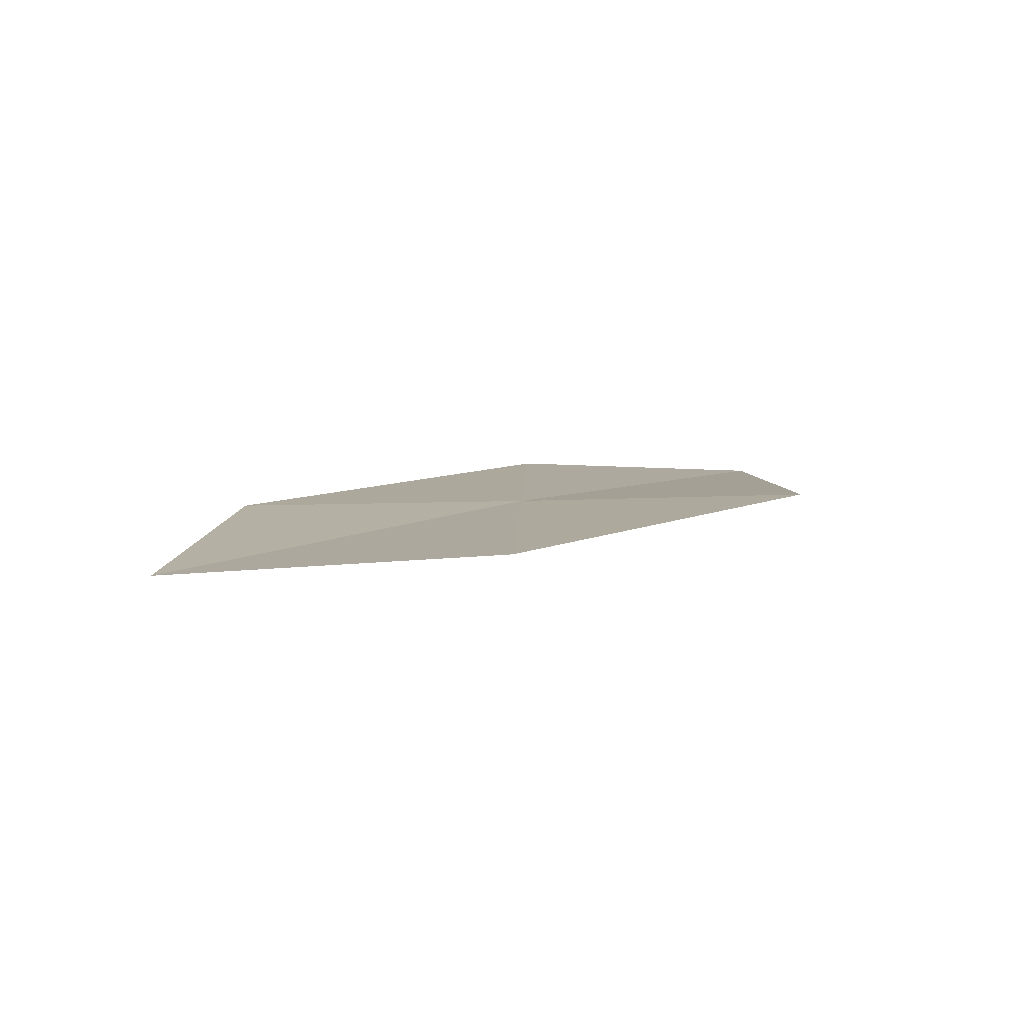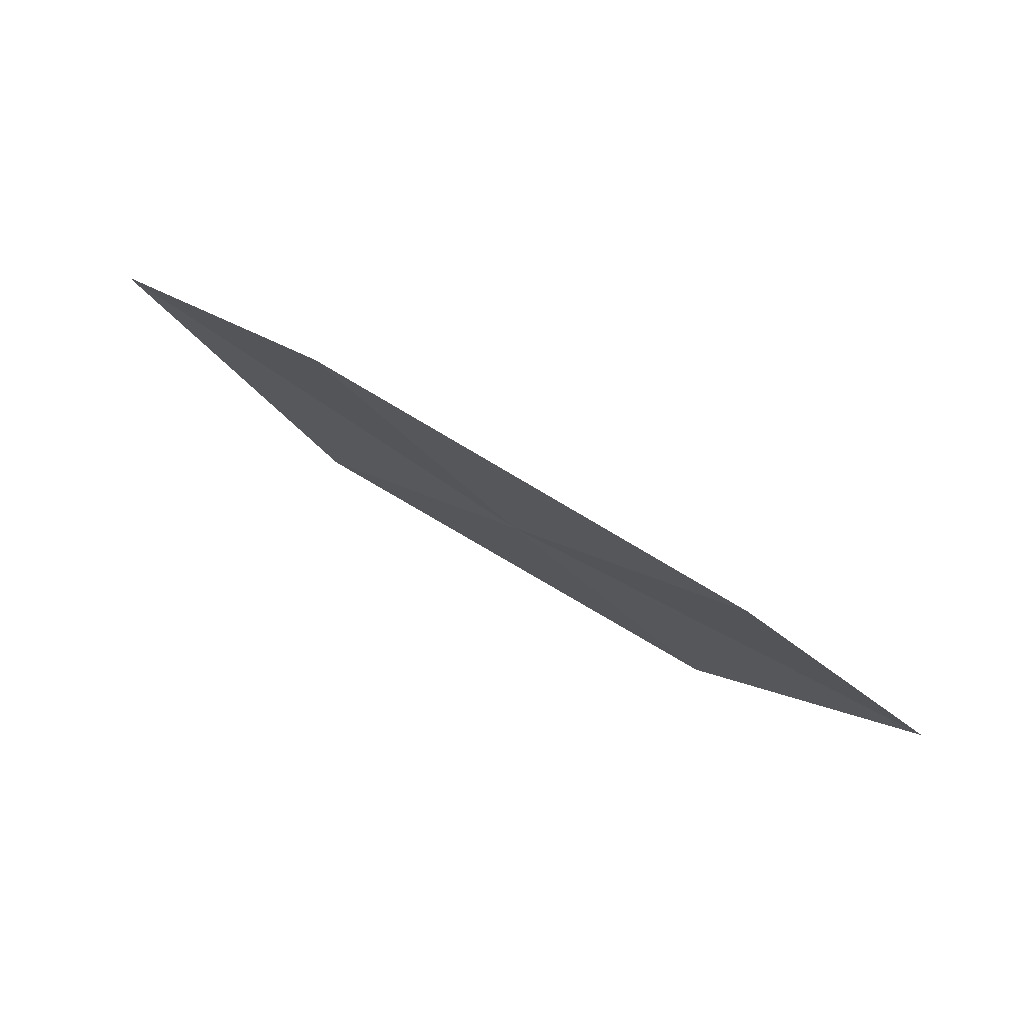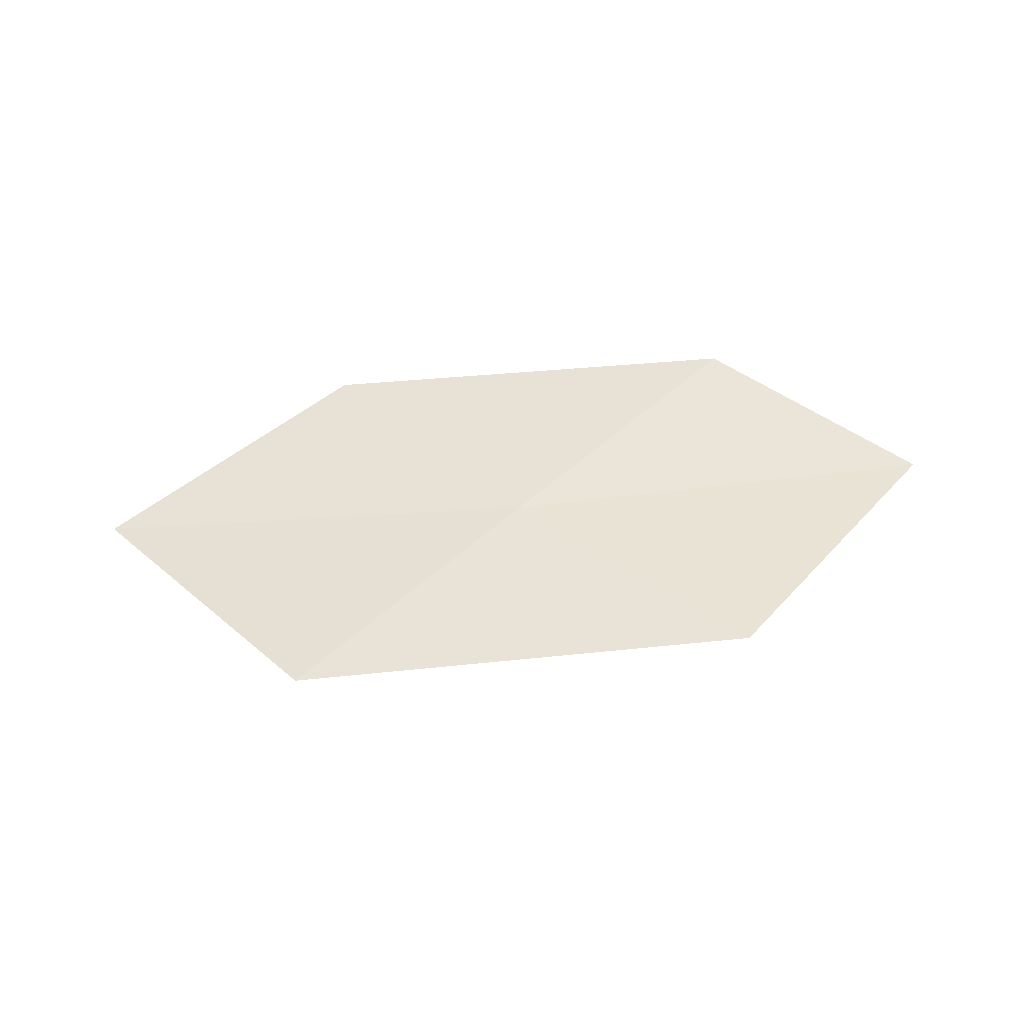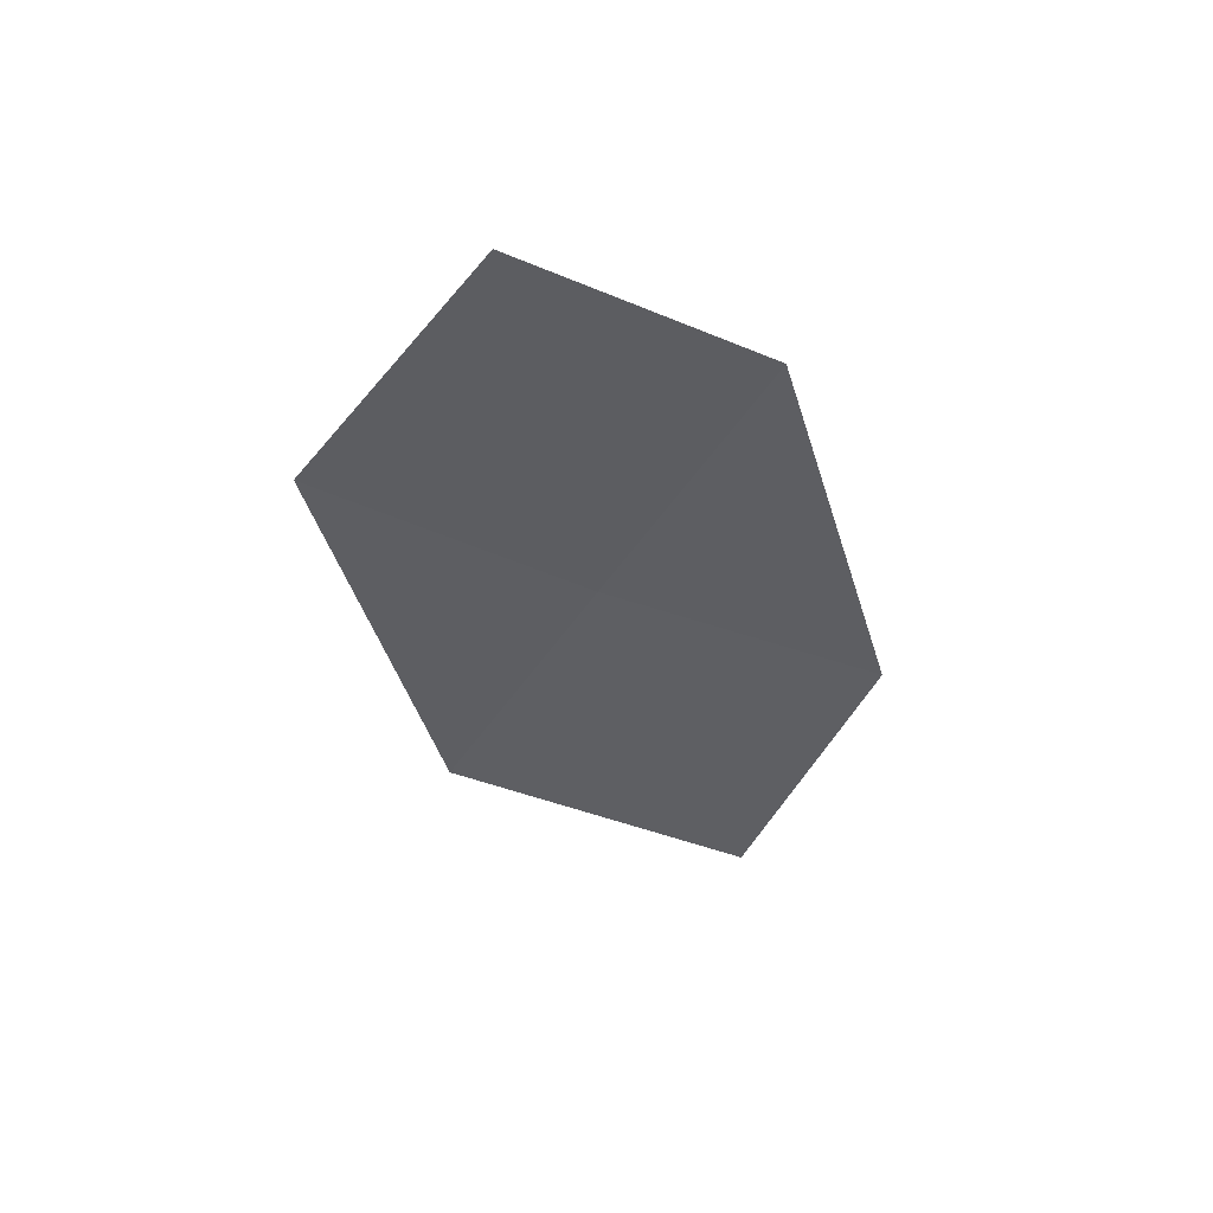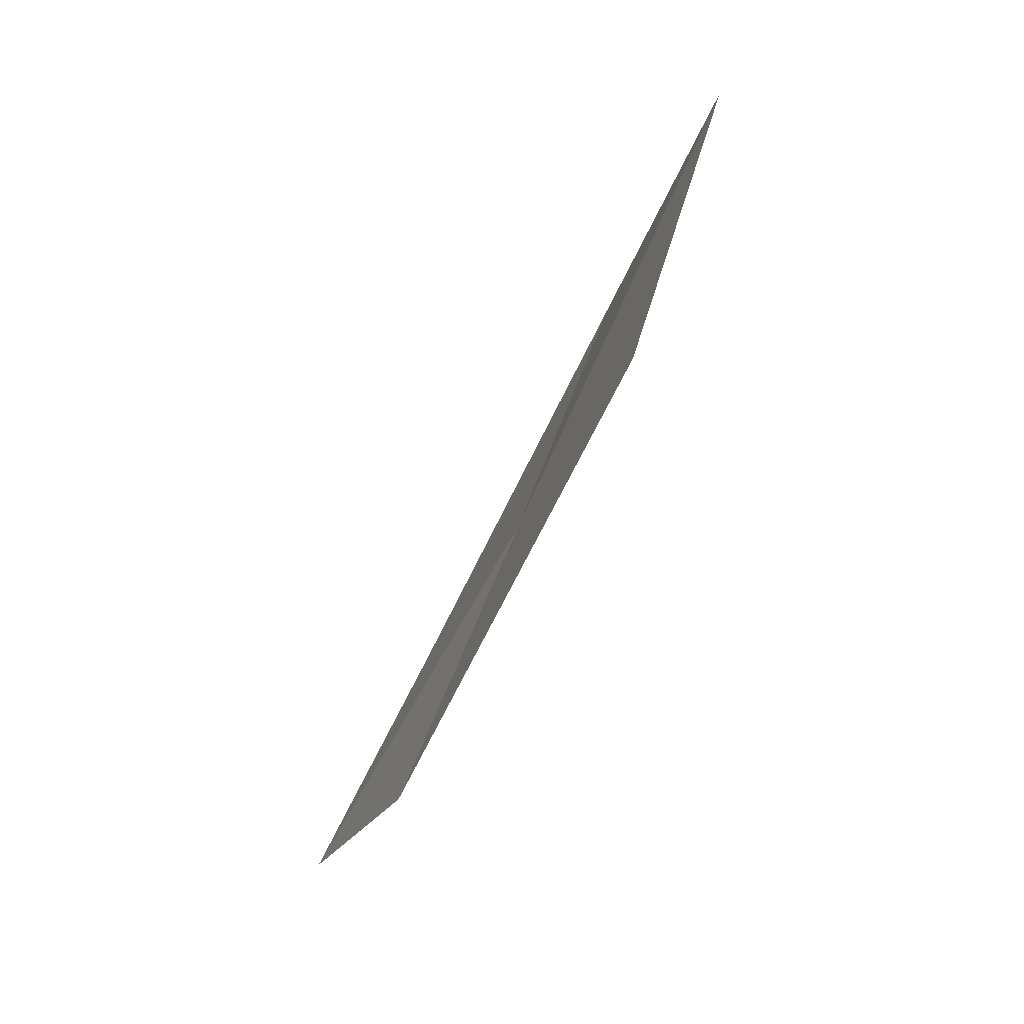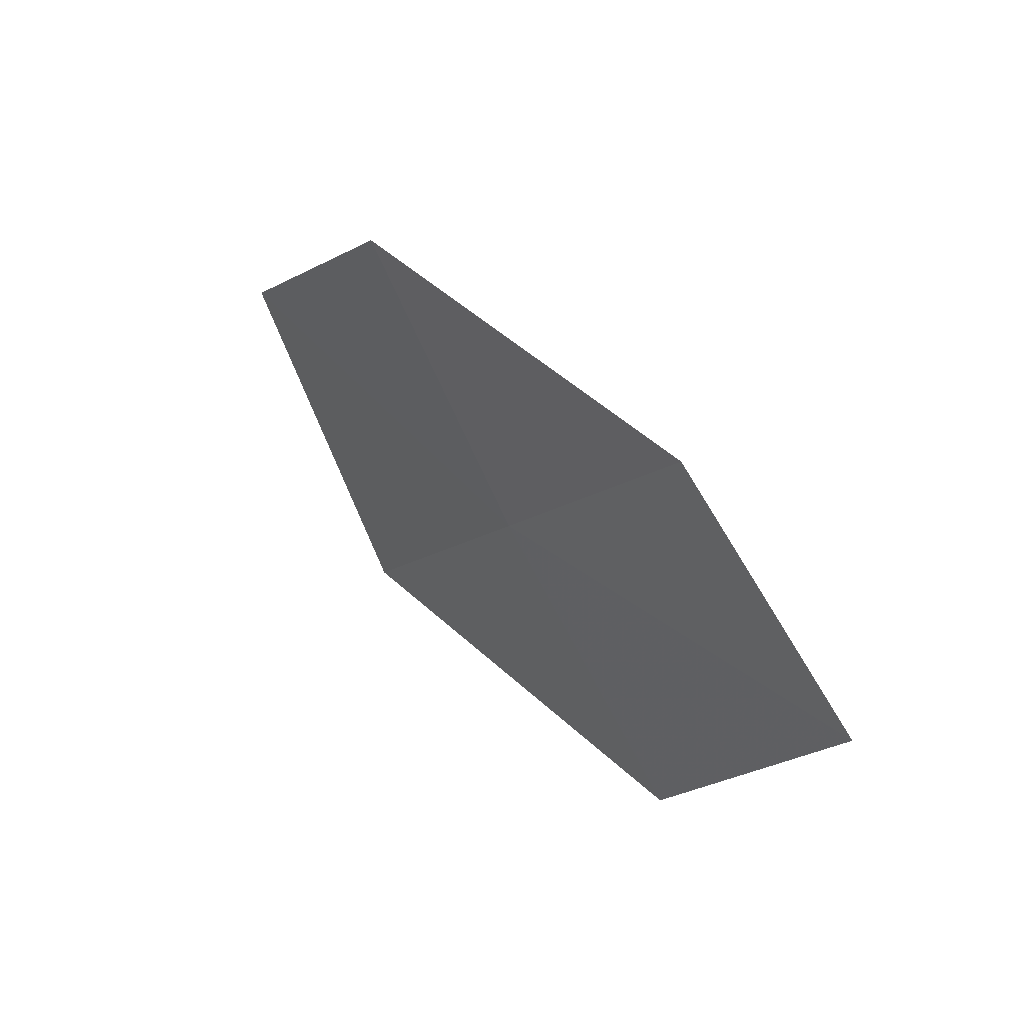
<metadata>
{"format":"obj","ext":"obj","renderer":"f3d","projection":"perspective","resolution":1024,"background":"white","views":[{"elev":3.9,"azim":-44.9,"up":"+Z"},{"elev":75.6,"azim":26.3,"up":"+Y"},{"elev":41.7,"azim":-2.0,"up":"+Z"},{"elev":-34.5,"azim":105.0,"up":"+Z"},{"elev":-73.6,"azim":-121.1,"up":"+Y"},{"elev":38.8,"azim":46.3,"up":"+Y"}]}
</metadata>
<code>
v -12.07 -11.5 9.934
v -13.16 -10.23 9.897
v -14.54 -11.29 9.652
v -13.35 -12.71 9.776
v -10.78 -10.28 10.09
v -10.86 -12.66 9.971
v -9.697 -11.31 10.03
f 1 3 2
f 1 4 3
f 1 2 5
f 1 6 4
f 1 5 7
f 1 7 6

</code>
